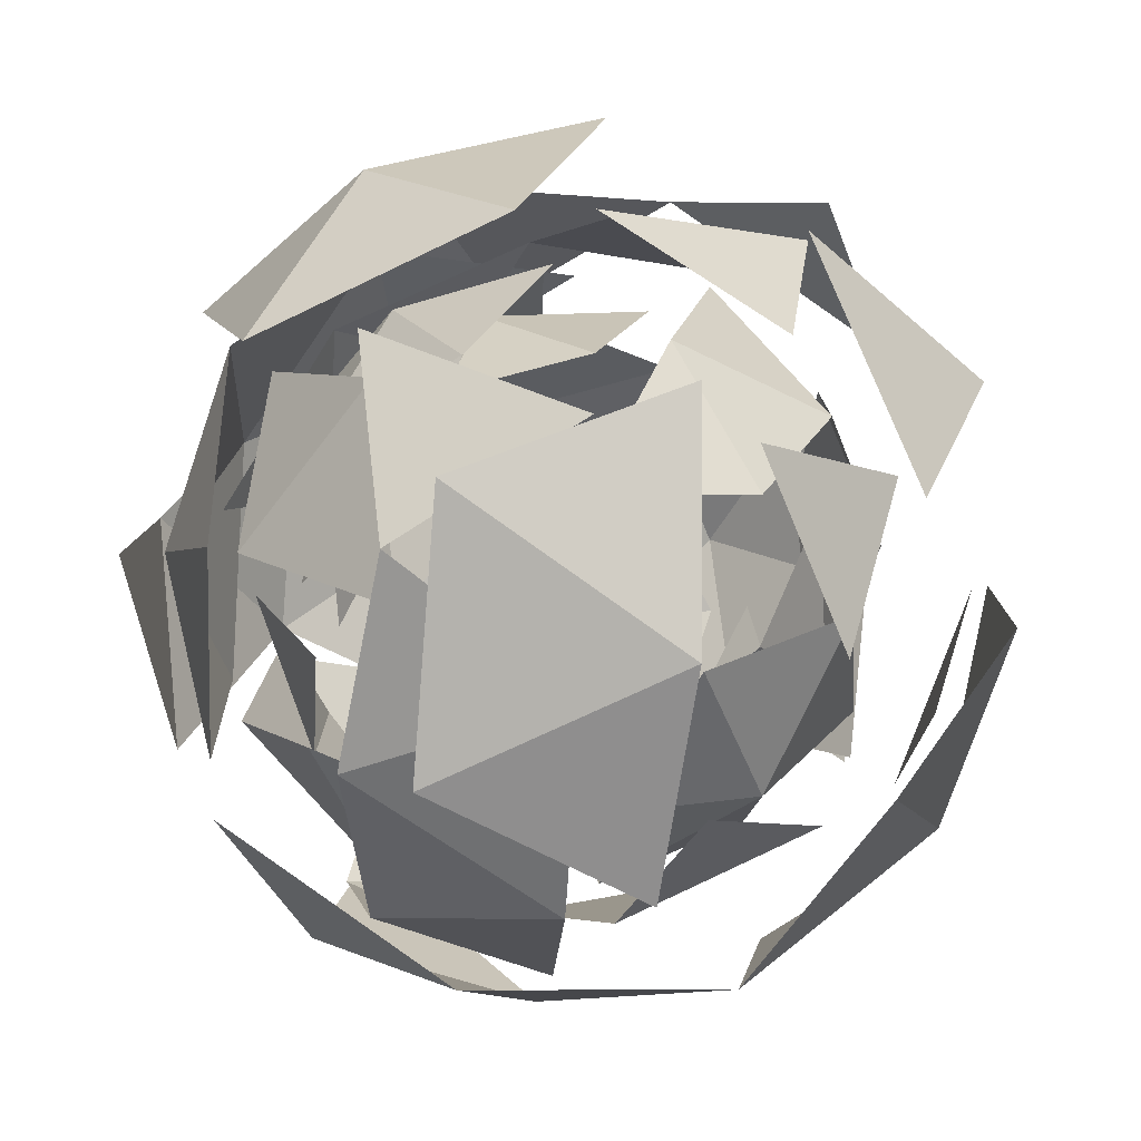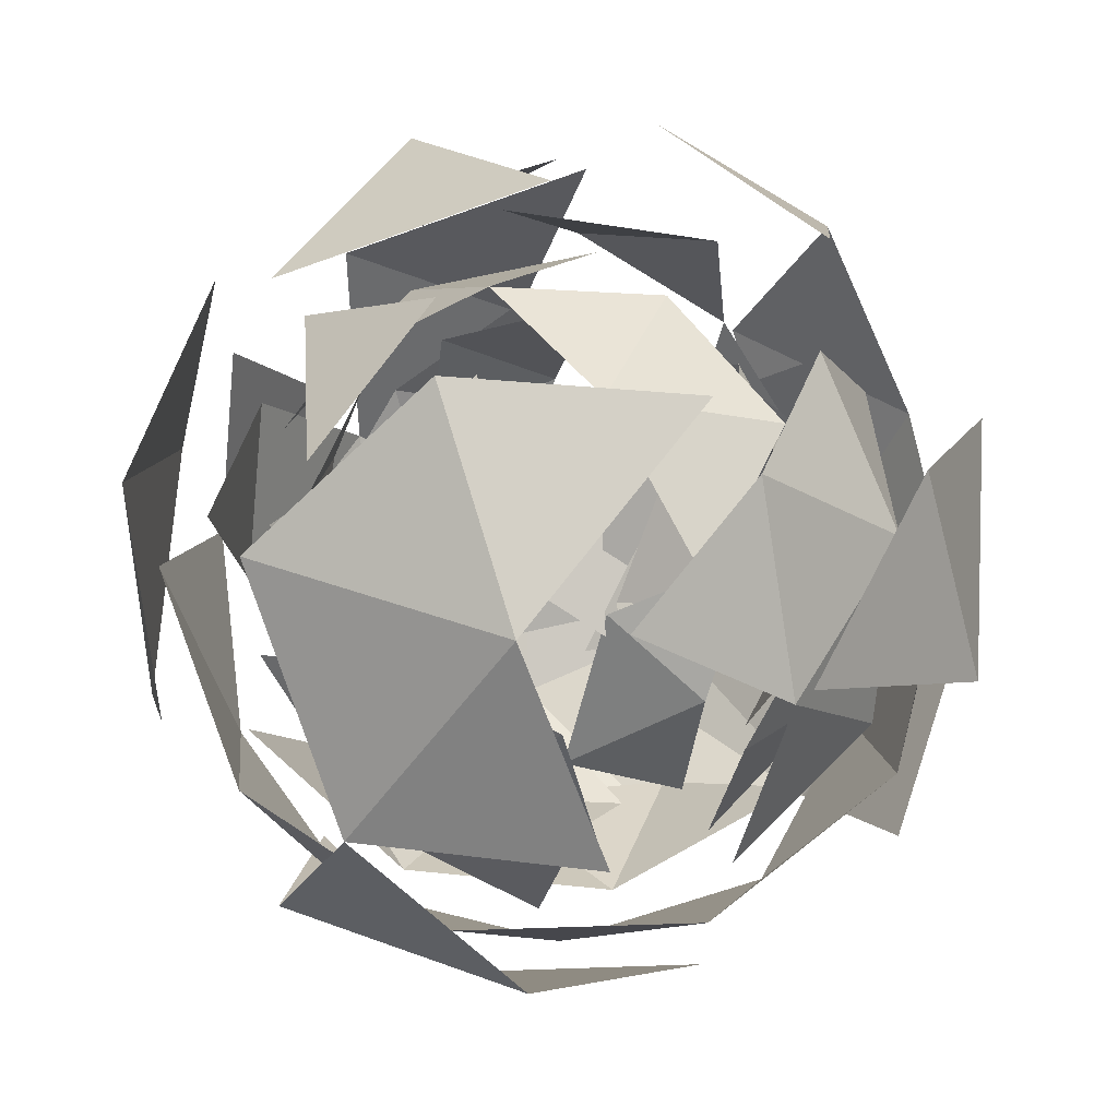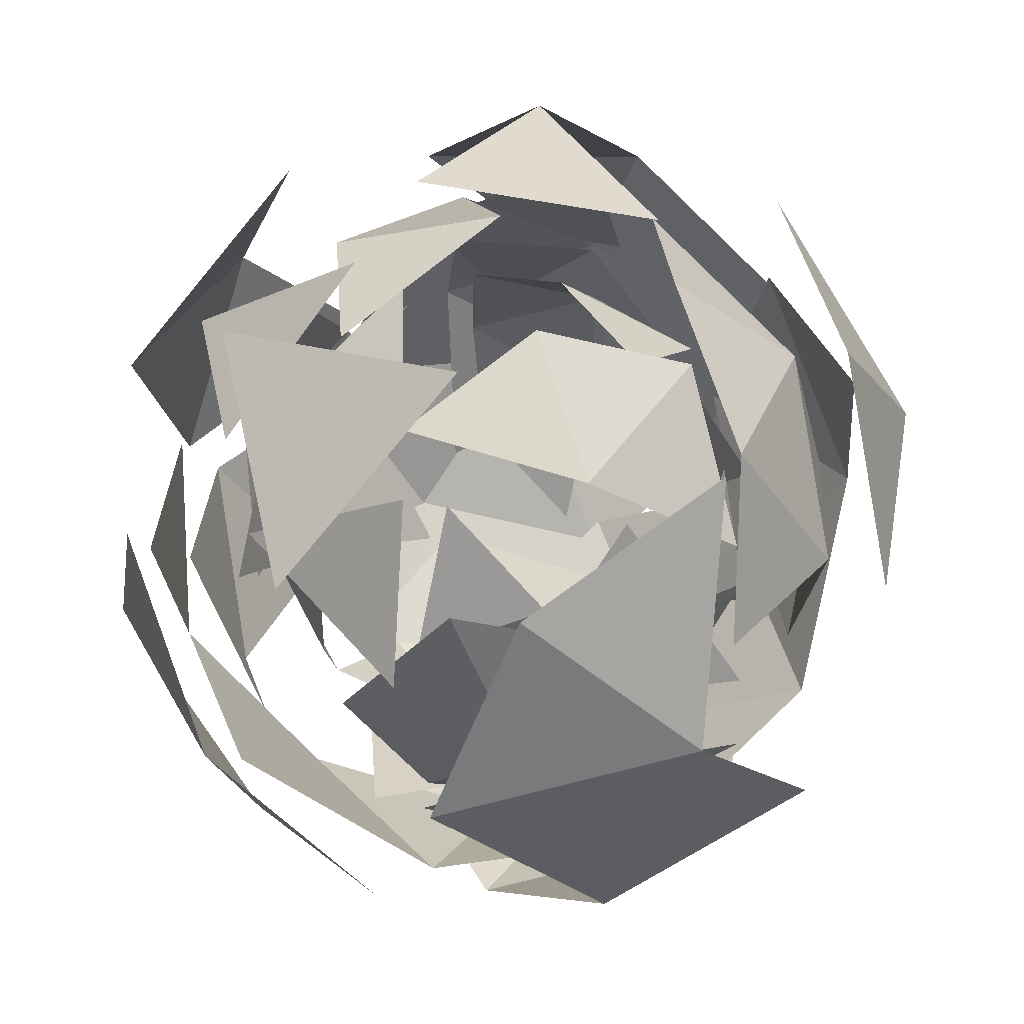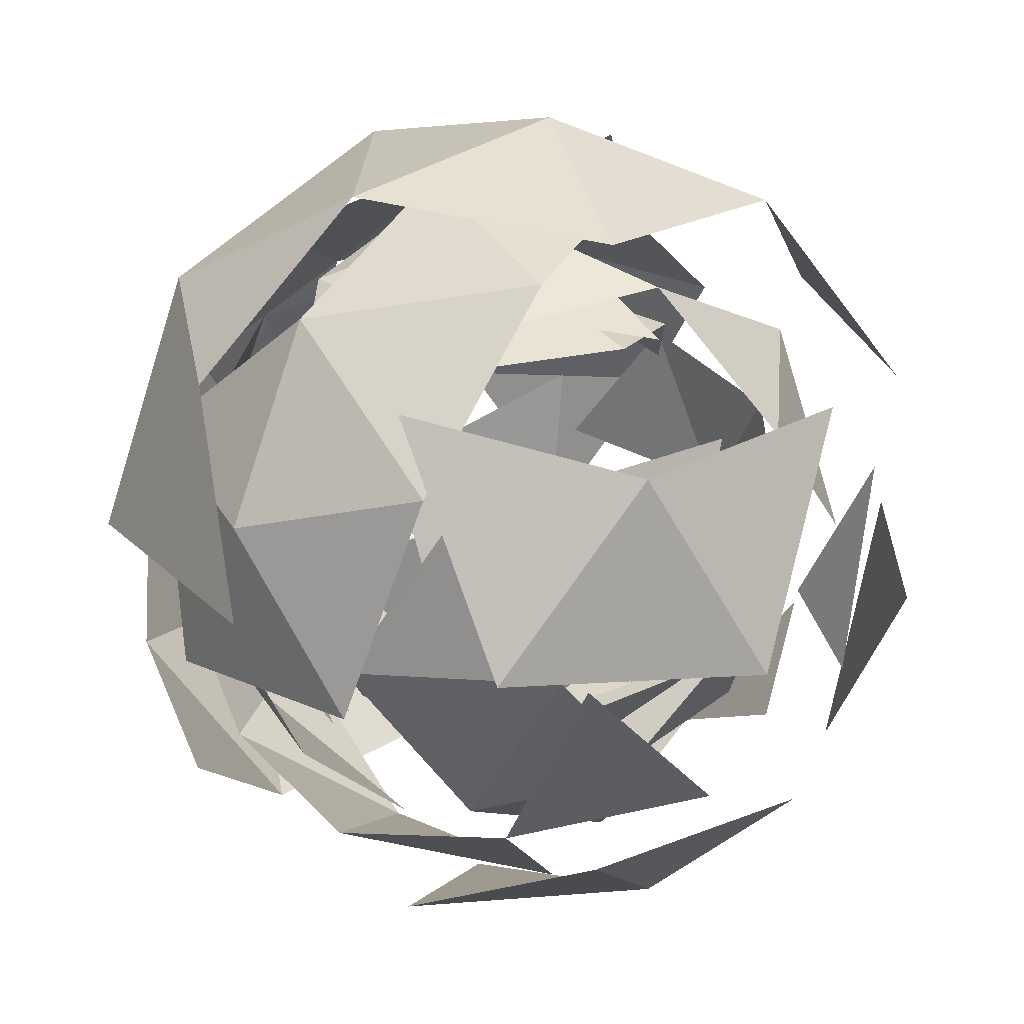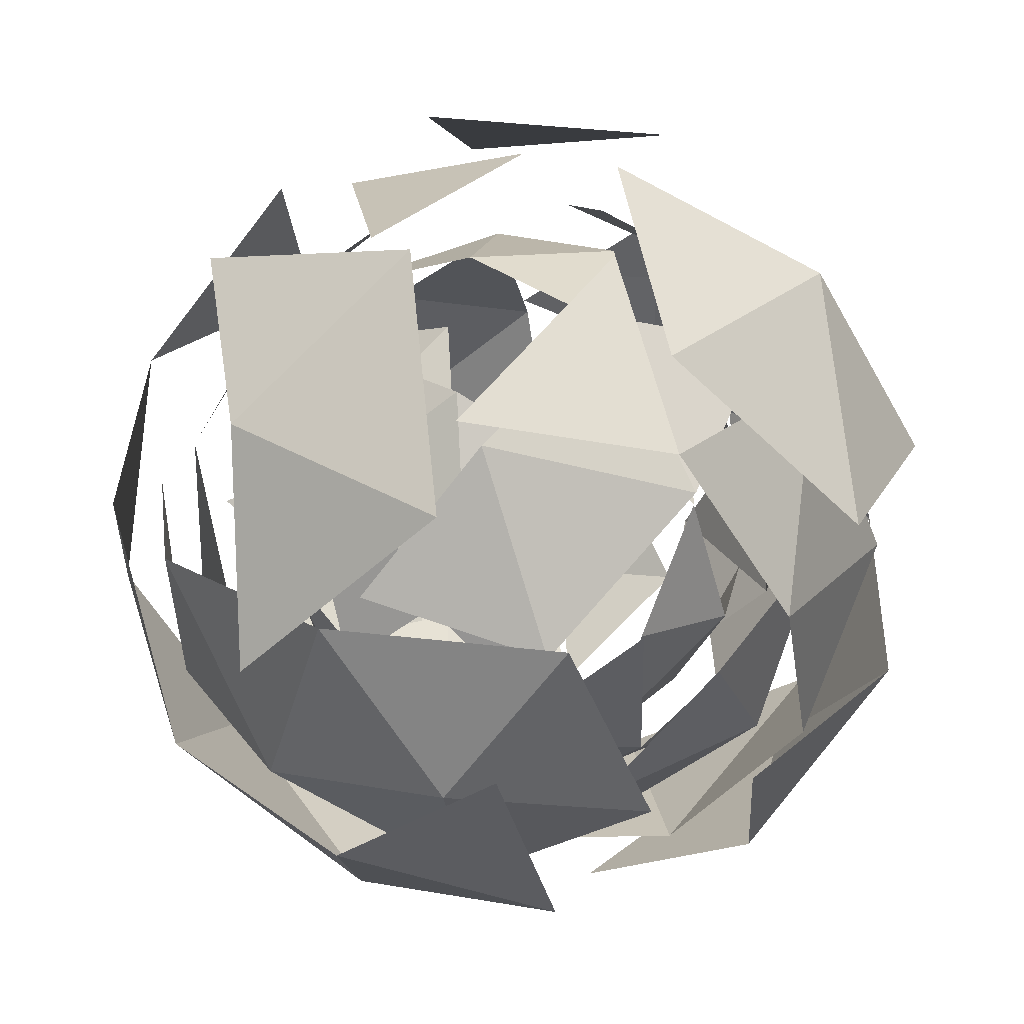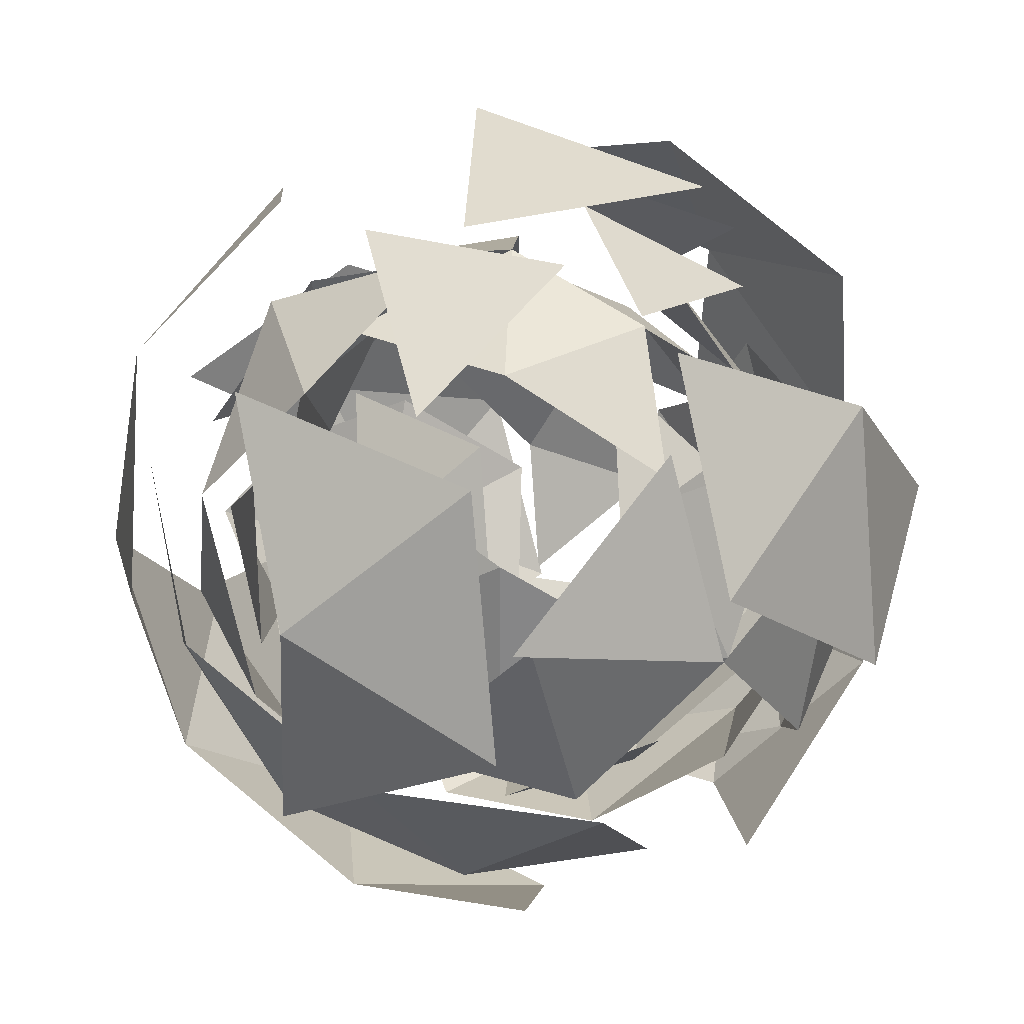
<metadata>
{"format":"obj","ext":"obj","renderer":"f3d","projection":"perspective","resolution":1024,"background":"white","views":[{"elev":-65.7,"azim":106.8,"up":"+Z"},{"elev":48.5,"azim":-101.9,"up":"+Y"},{"elev":79.4,"azim":-140.7,"up":"+Y"},{"elev":2.0,"azim":63.7,"up":"+Z"},{"elev":-26.1,"azim":122.6,"up":"+Y"},{"elev":7.0,"azim":114.6,"up":"+Y"}]}
</metadata>
<code>
v -33.94 -58.74 60.01
v -33.35 -49.46 49.38
v -43 -48.09 62.04
v -12.73 -62.53 76.58
v -23.96 -64.44 68.23
v -24.73 -59.58 83.43
v -37.19 -57.35 73.69
v -10.36 -53.93 87.53
v -5.564 -19.15 77.35
v -6.149 -28.43 87.98
v -17.91 -18.32 84.16
v -20.99 -31.08 93.27
v -35.36 -36.73 89.17
v -30.81 -23.65 86.34
v -41.16 -27.47 77.52
v -38.79 -22.59 62.49
v -26.77 -15.35 60.78
v -30.38 -16.09 74.42
v 0.4208 -42.55 84.44
v -10.8 -40.85 92.85
v -23.59 -46.83 92.99
v -35.24 -50.46 85.87
v -39.92 -35.33 52.92
v -45.11 -34.71 66.05
v -29.14 -23.96 49.83
v -14.77 -18.3 53.93
v -2.306 -20.54 63.67
v -15.54 -13.44 69.13
v 4.263 -34.66 60.12
v 5.614 -43.18 71.31
v 3.497 -29.8 75.32
v 1.661 -50.42 59.85
v -0.7138 -55.3 74.87
v -9.12 -61.79 62.94
v -21.59 -59.56 53.2
v -18.51 -46.81 44.09
v -15.91 -31.05 44.37
v -28.7 -37.04 44.51
v -4.142 -41.16 48.19
v -4.26 -27.42 51.49
v -26.57 -26.02 63.48
v -32.19 -29.68 68.67
v -30.55 -32.44 59.64
v -34.09 -36.1 73.86
v -33.58 -44.52 72.96
v -34.97 -38.37 65.74
v -22 -29 56.99
v -31.3 -40.81 58.5
v -31.93 -47.28 63.93
v -25.64 -46.86 56.71
v -14.84 -53.36 65.76
v -7.312 -48.21 68.69
v -10.42 -47.43 59.66
v -5.409 -41.78 63.5
v -9.563 -38.26 57.01
v -16.76 -34.95 54
v -17.09 -43.42 54.07
v -18.22 -50.55 58.51
v -24.25 -53.01 63.94
v -4.533 -39.51 71.62
v -12.6 -29.35 58.81
v -24.78 -37.69 54.06
v -17.5 -48.89 80.37
v -12.93 -51.87 73.88
v -21.14 -53.78 72.97
v -5.924 -33.37 64.4
v -7.566 -30.6 73.43
v -18.36 -24.1 64.39
v -29.94 -39.62 80.36
v -22.74 -42.94 83.36
v -26.9 -48.53 78.55
v -8.954 -45.44 77.72
v -14.72 -40.2 83.3
v -8.202 -37.08 78.87
v -29.08 -30.45 77.7
v -13.86 -31.02 80.65
v -22.41 -34.47 83.29
v -21.28 -27.34 78.85
v -13.48 -26.5 57.13
v -5.766 -29.12 62.74
v -13.82 -22.06 65.96
v -2.228 -34.66 70.12
v -3.049 -39.92 61.79
v -2.814 -44.35 72.05
v -26.67 -39.21 51.96
v -30.45 -31.18 56.33
v -34.11 -41.61 58.01
v -12.83 -38.68 85.4
v -9.047 -46.7 81.03
v -19.37 -46.1 85.29
v -30.64 -33 81.85
v -22.09 -35.29 86.25
v -29.84 -42.76 83.21
v -23.56 -55.22 61.76
v -32.29 -51.02 63.76
v -25.68 -55.82 71.4
v -15.35 -56.43 67.14
v -33.73 -48.77 74.62
v -26.02 -51.38 80.23
v -36.45 -37.96 75.57
v -16.8 -54.17 77.99
v -15.59 -52 56.87
v -26.06 -48.66 54.78
v -5.385 -36.27 79.35
v -36.69 -33.54 65.31
v -37.27 -43.22 67.24
v -32.79 -27.53 73.9
v -24.15 -21.46 70.22
v -23.91 -25.88 80.49
v -15.94 -22.67 75.6
v -6.712 -50.35 63.47
v -8.459 -52.41 72.98
v -8.859 -44.89 55.51
v -20.13 -31.78 52.07
v -22.7 -23.71 59.37
v -31.04 -25.47 64.38
v -9.664 -35.12 54.15
v -7.209 -26.86 73.6
v -6.313 -36.03 53.23
v -16.55 -34.19 48.81
v -11.58 -45.77 50.95
v -36.33 -26.59 68.97
v -29.77 -23.14 77.5
v -37.39 -33.39 77.93
v -27.74 -33.76 50.32
v -34.19 -28.63 58.06
v -35.08 -41 54.96
v -2.106 -44.49 59.43
v -20.21 -24.42 83.4
v -15.32 -33.45 88.12
v -27.92 -32.12 86.41
v -11.76 -44.12 87.04
v -5.308 -49.25 79.3
v -16.76 -53.46 83.1
v -19.29 -53.46 53.96
v -30.11 -52.58 57.1
v -21.19 -58.95 63.66
v -32.09 -55.52 69.38
v -22.66 -58.46 74.86
v -29.36 -52.13 81.39
v -38.28 -45.76 74.83
v -33.19 -41.85 84.13
v -22.95 -43.7 88.55
v -11.71 -57.68 72.14
v -24.18 -44.43 49.24
v -4.419 -36.88 82.4
v -9.735 -54.74 59.86
v -3.17 -51.3 68.4
v -40.13 -36.78 65.91
v -37.84 -47.62 63.69
v -9.386 -25.3 80.27
v -1.658 -30.26 73.67
v -7.407 -22.36 67.99
v -10.14 -25.76 55.97
v -16.84 -19.42 62.51
v -22.74 -24.42 54.26
v -31.81 -32.58 87.53
v -22.71 -40.4 91.71
v -34.87 -44.73 85.39
v -12.72 -47.79 89.01
v -2.135 -45.77 82.26
v -10.93 -56.99 80.42
v -27.72 -17.09 69.05
v -37.91 -24.47 67.27
v -28.57 -20.89 56.94
v -7.688 -45.31 49.83
v -16.79 -37.48 45.65
v -18.86 -51.31 49
v -11.78 -60.8 68.32
v -7.978 -55.53 57.39
v -21.27 -60.42 59.86
v -23.1 -61.32 74.09
v -30.09 -42.37 48.12
v -30.3 -53.62 54.04
v -39.43 -45.95 58.45
v -33.98 -57.1 65.7
v -41.26 -46.85 72.68
v -33.41 -55.16 78.25
v -1.588 -53.41 70.09
v 0.8201 -44.31 59.23
v -4.629 -33.15 51.98
v -23.65 -53.67 86.26
v -9.411 -35.52 89.24
v -5.515 -20.78 71.66
v -6.087 -22.73 59.11
v 1.761 -31.03 64.68
f 1 3 2
f 4 6 5
f 1 7 3
f 4 8 6
f 9 11 10
f 12 14 13
f 13 14 15
f 16 18 17
f 19 10 20
f 8 20 21
f 8 21 6
f 6 21 22
f 23 24 16
f 23 16 25
f 25 16 17
f 26 28 27
f 19 20 8
f 3 23 2
f 29 31 30
f 32 30 33
f 34 4 5
f 35 1 2
f 29 30 32
f 36 38 37
f 36 37 39
f 39 37 40
f 41 43 42
f 44 46 45
f 41 47 43
f 48 50 49
f 51 53 52
f 52 53 54
f 55 57 56
f 57 58 50
f 50 58 59
f 50 59 49
f 60 52 54
f 61 55 56
f 47 62 43
f 63 65 64
f 60 54 66
f 60 66 67
f 68 47 41
f 42 46 44
f 69 71 70
f 63 64 72
f 63 72 73
f 73 72 74
f 75 42 44
f 73 74 76
f 73 76 77
f 77 76 78
f 79 81 80
f 82 84 83
f 85 87 86
f 88 90 89
f 91 93 92
f 94 96 95
f 97 96 94
f 98 99 93
f 98 93 100
f 100 93 91
f 90 99 101
f 102 97 94
f 103 94 95
f 104 88 89
f 87 106 105
f 87 105 86
f 107 109 108
f 108 109 110
f 84 112 111
f 84 111 83
f 83 111 113
f 114 85 86
f 114 86 115
f 115 86 116
f 81 108 110
f 80 117 79
f 81 118 80
f 119 121 120
f 122 124 123
f 125 127 126
f 119 128 121
f 129 131 130
f 132 134 133
f 135 137 136
f 137 139 138
f 137 138 136
f 138 139 140
f 141 140 142
f 143 134 132
f 134 144 133
f 145 135 136
f 124 141 142
f 146 132 133
f 128 148 147
f 128 147 121
f 127 150 149
f 127 149 126
f 124 142 131
f 124 131 123
f 123 131 129
f 151 146 152
f 153 151 152
f 154 156 155
f 157 159 158
f 160 162 161
f 163 165 164
f 166 168 167
f 169 171 170
f 172 171 169
f 168 174 173
f 168 173 167
f 173 174 175
f 175 174 176
f 175 176 177
f 177 176 178
f 162 172 169
f 179 169 170
f 159 177 178
f 162 169 179
f 162 179 161
f 180 166 181
f 159 178 182
f 159 182 158
f 183 160 161
f 184 186 185

</code>
